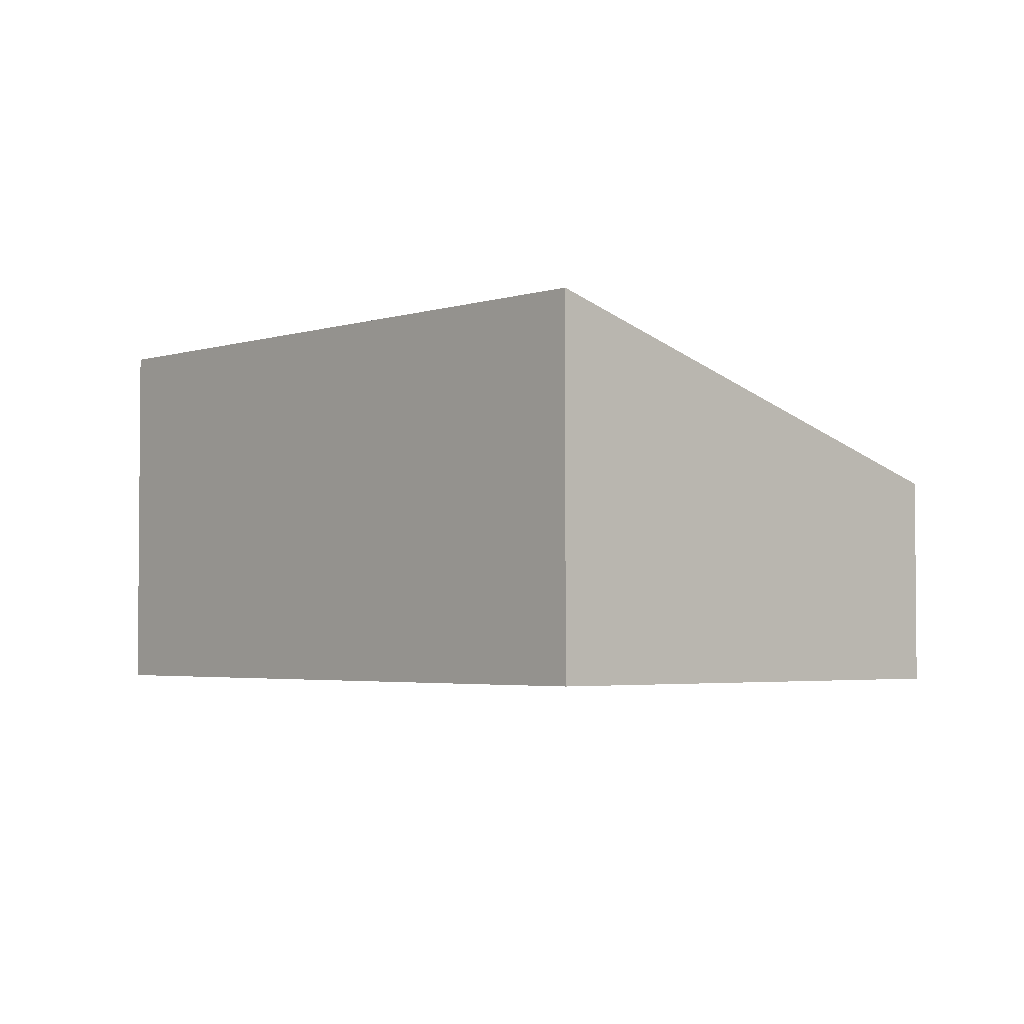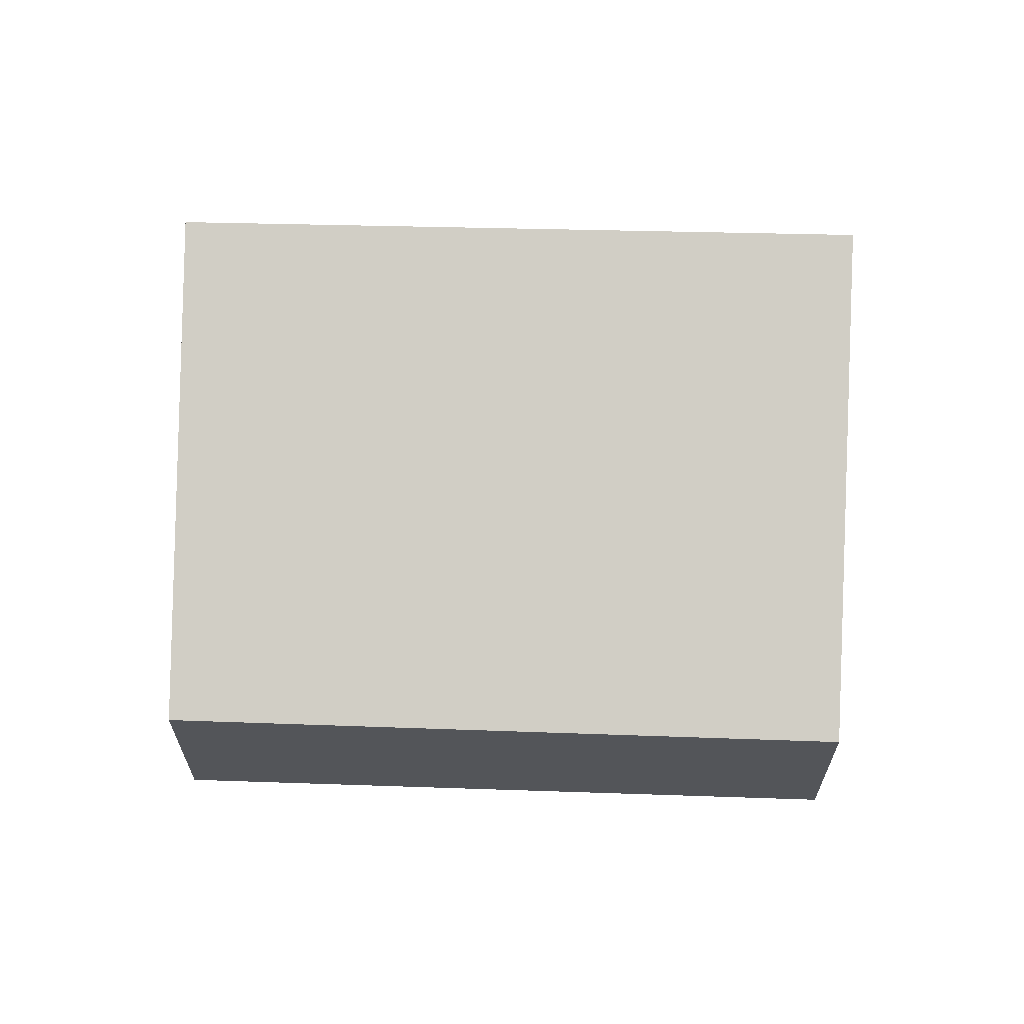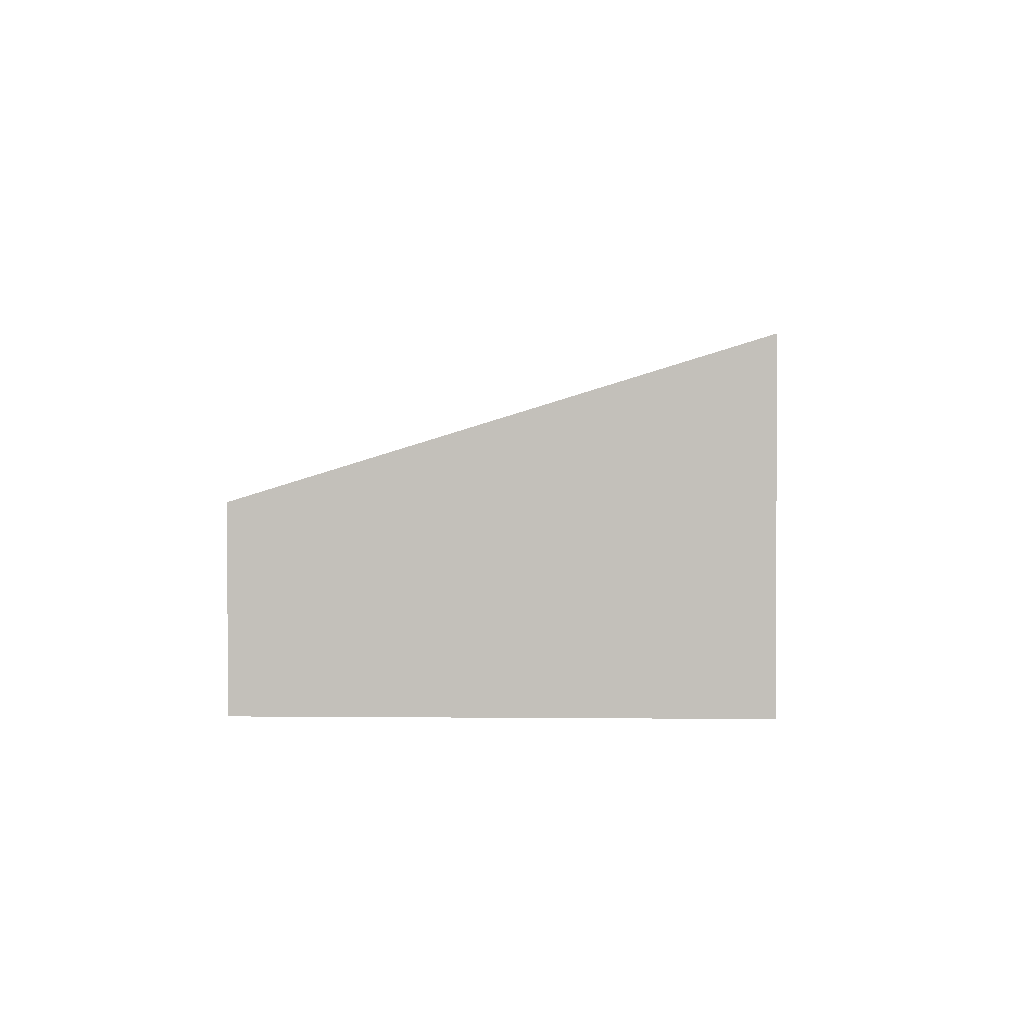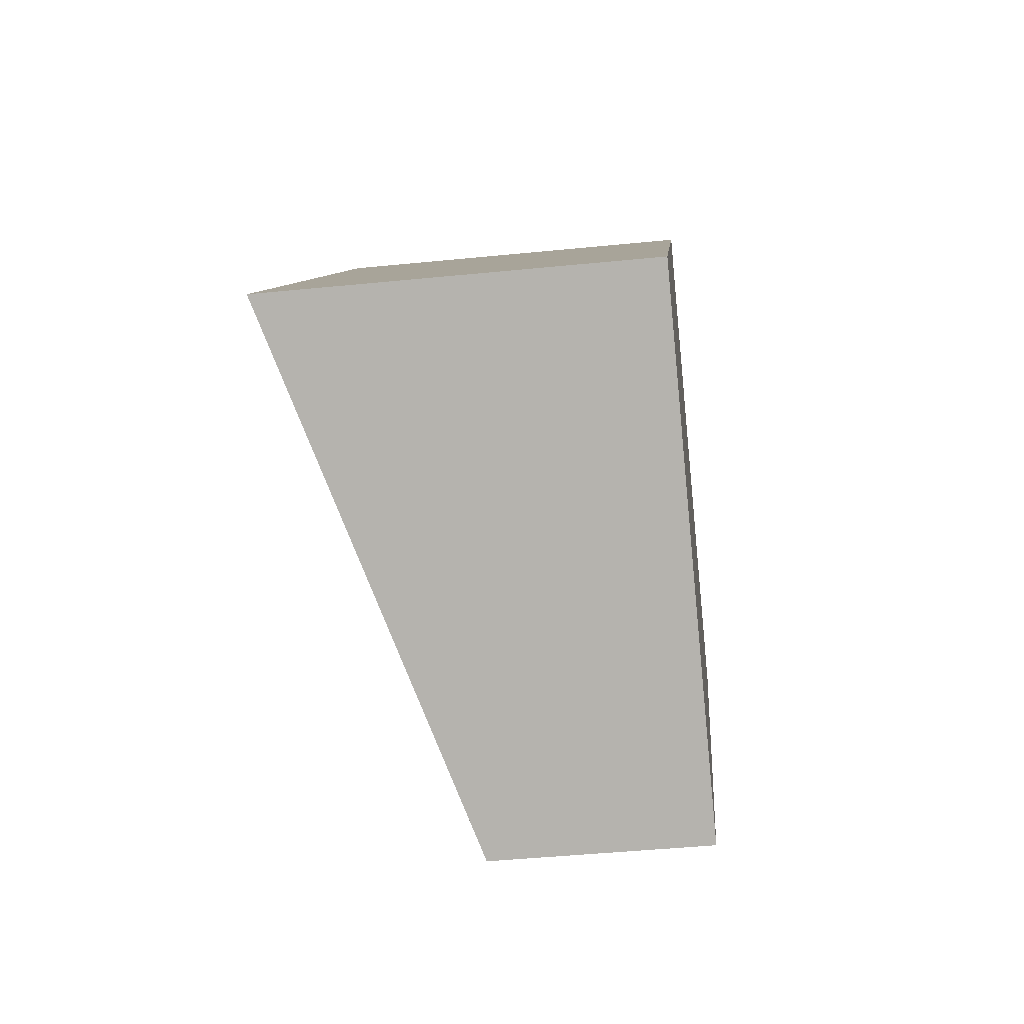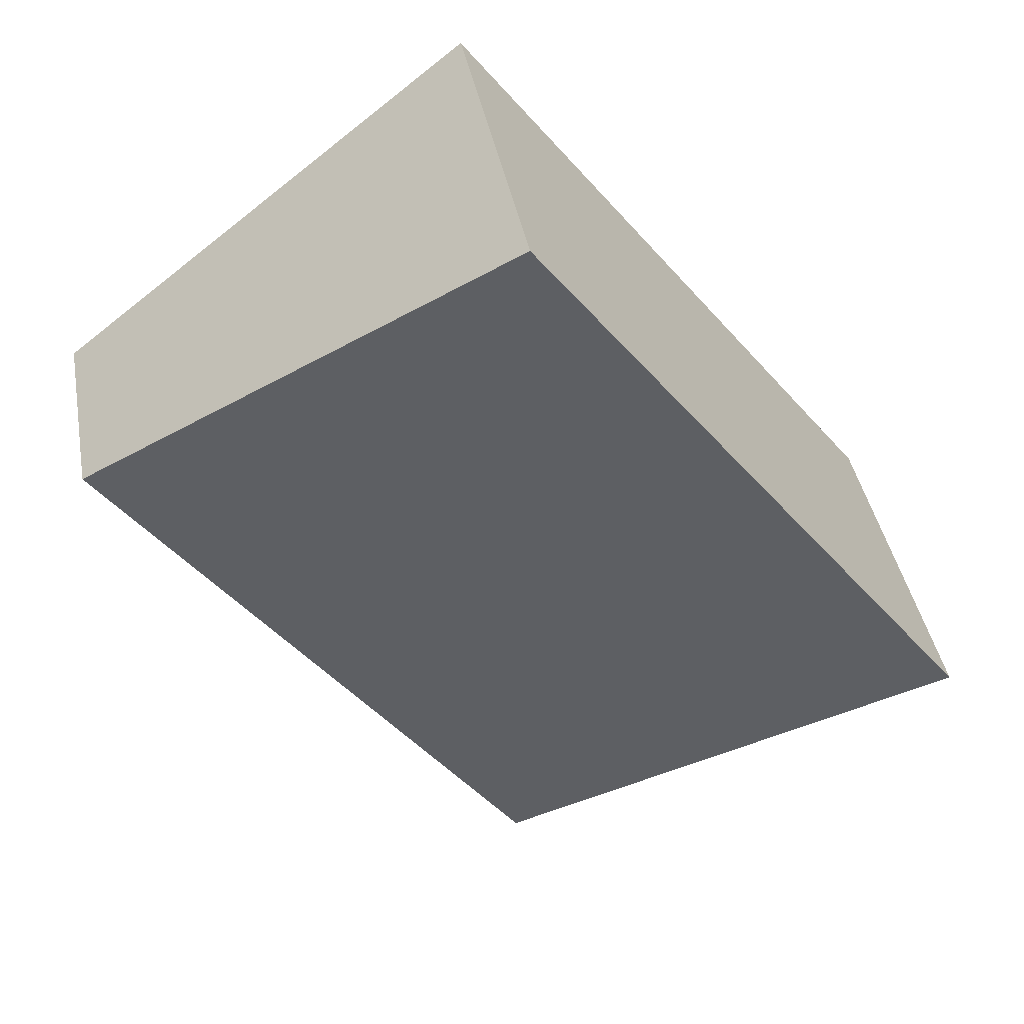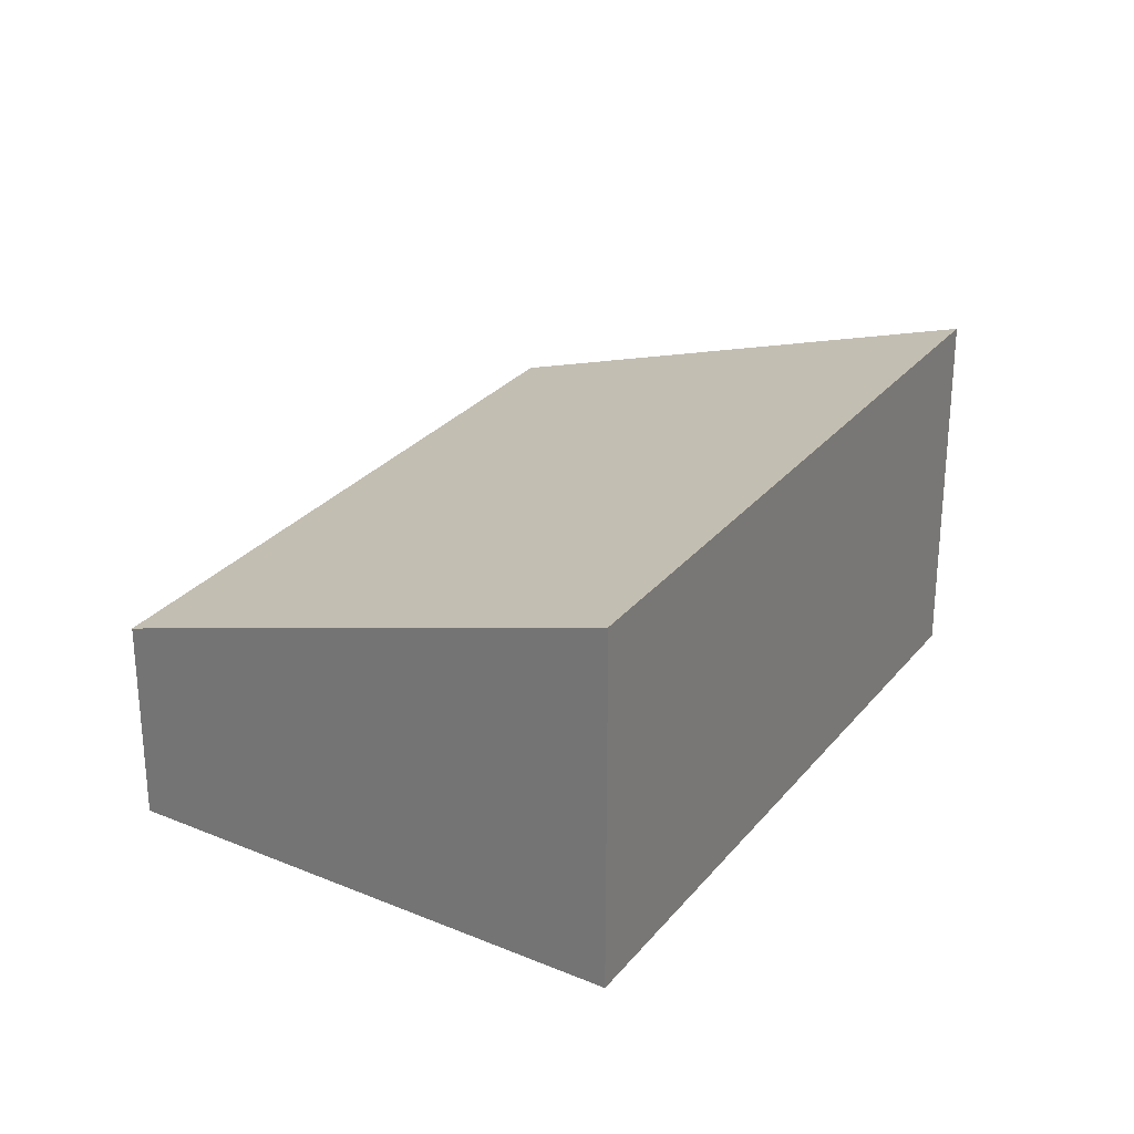
<metadata>
{"format":"obj","ext":"obj","renderer":"f3d","projection":"perspective","resolution":1024,"background":"white","views":[{"elev":-3.1,"azim":-4.1,"up":"+Y"},{"elev":65.6,"azim":128.8,"up":"+Y"},{"elev":2.2,"azim":-141.8,"up":"+Y"},{"elev":-45.1,"azim":-83.4,"up":"+Z"},{"elev":39.8,"azim":169.8,"up":"+Z"},{"elev":28.3,"azim":-111.8,"up":"+Y"}]}
</metadata>
<code>
v  3.899 1.894 -2.835
v  4.063 3.37 5.293
v  7.806 1.916 2.372
v  0 3.37 2.064e-16
v  7.806 -1.452e-16 2.372
v  3.899 1.736e-16 -2.835
v  0 0 0
v  4.063 -3.241e-16 5.293
g defaultobject
f 1 2 3
f 2 1 4
f 5 1 3
f 1 5 6
f 1 7 4
f 7 1 6
f 7 2 4
f 2 7 8
f 8 3 2
f 3 8 5
f 5 7 6
f 7 5 8

</code>
